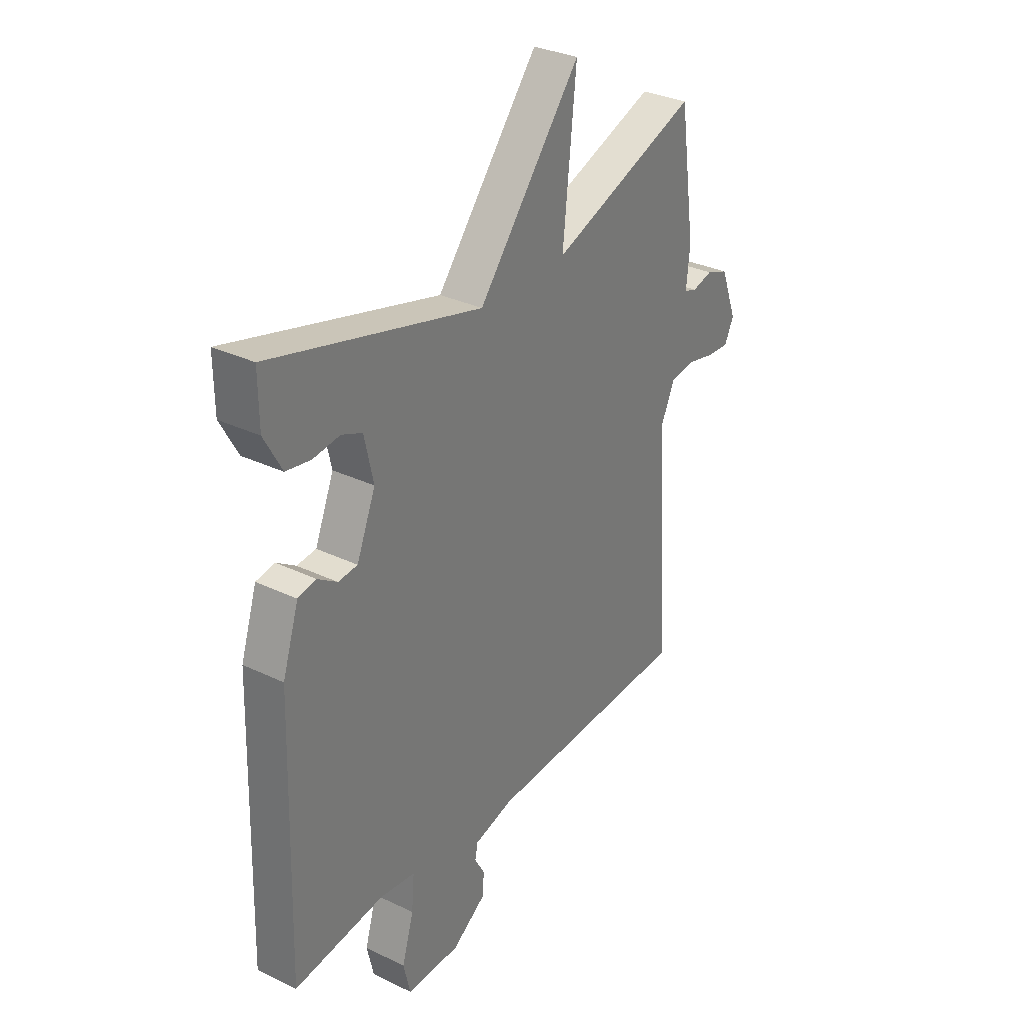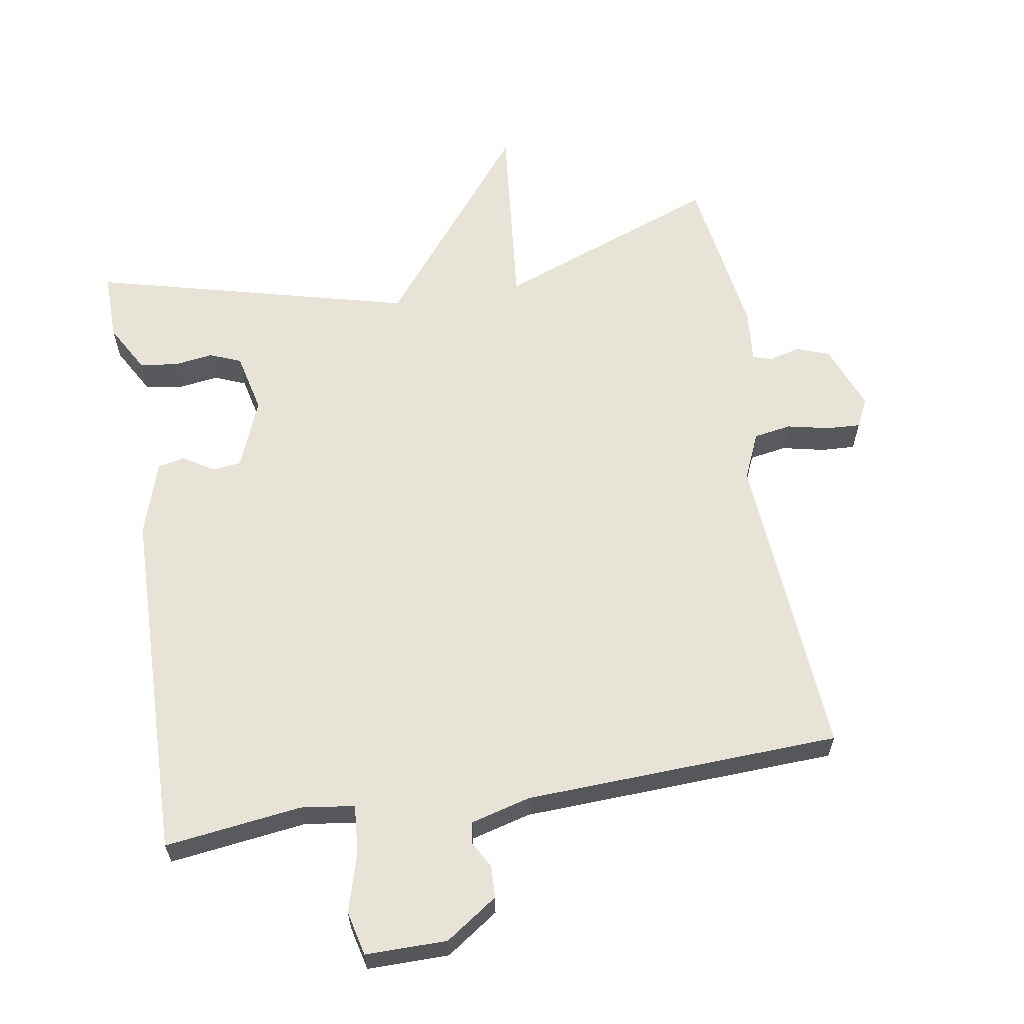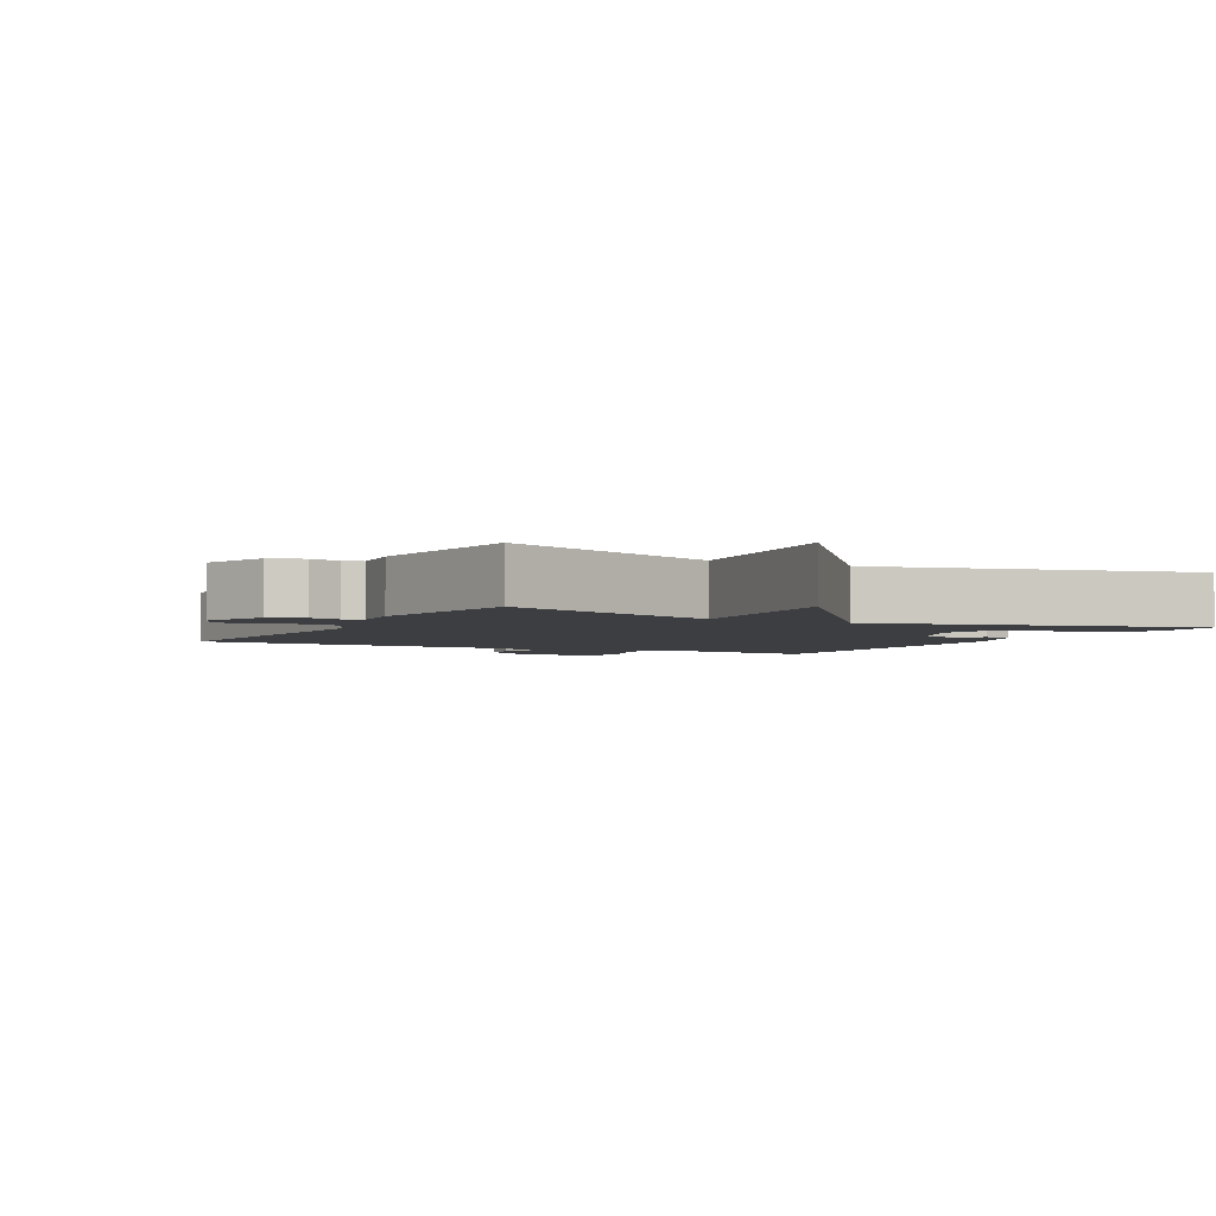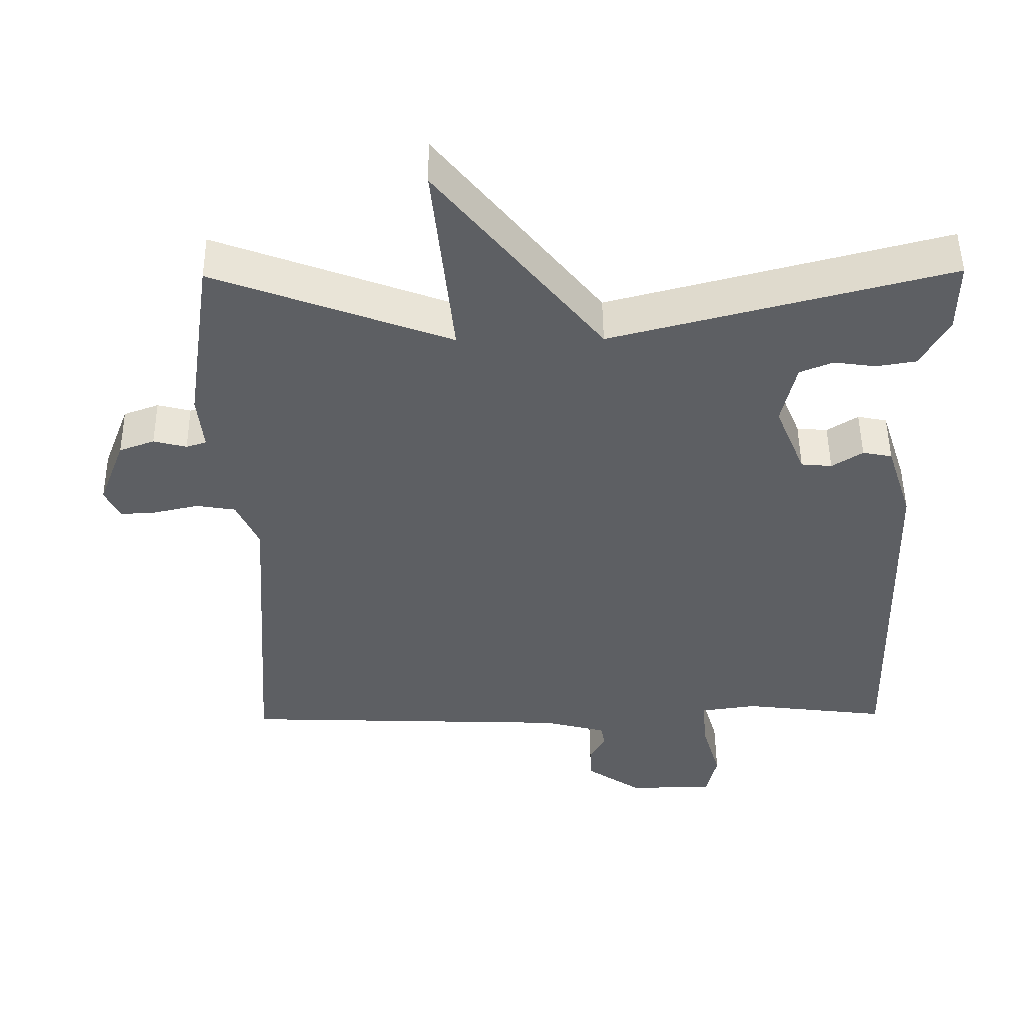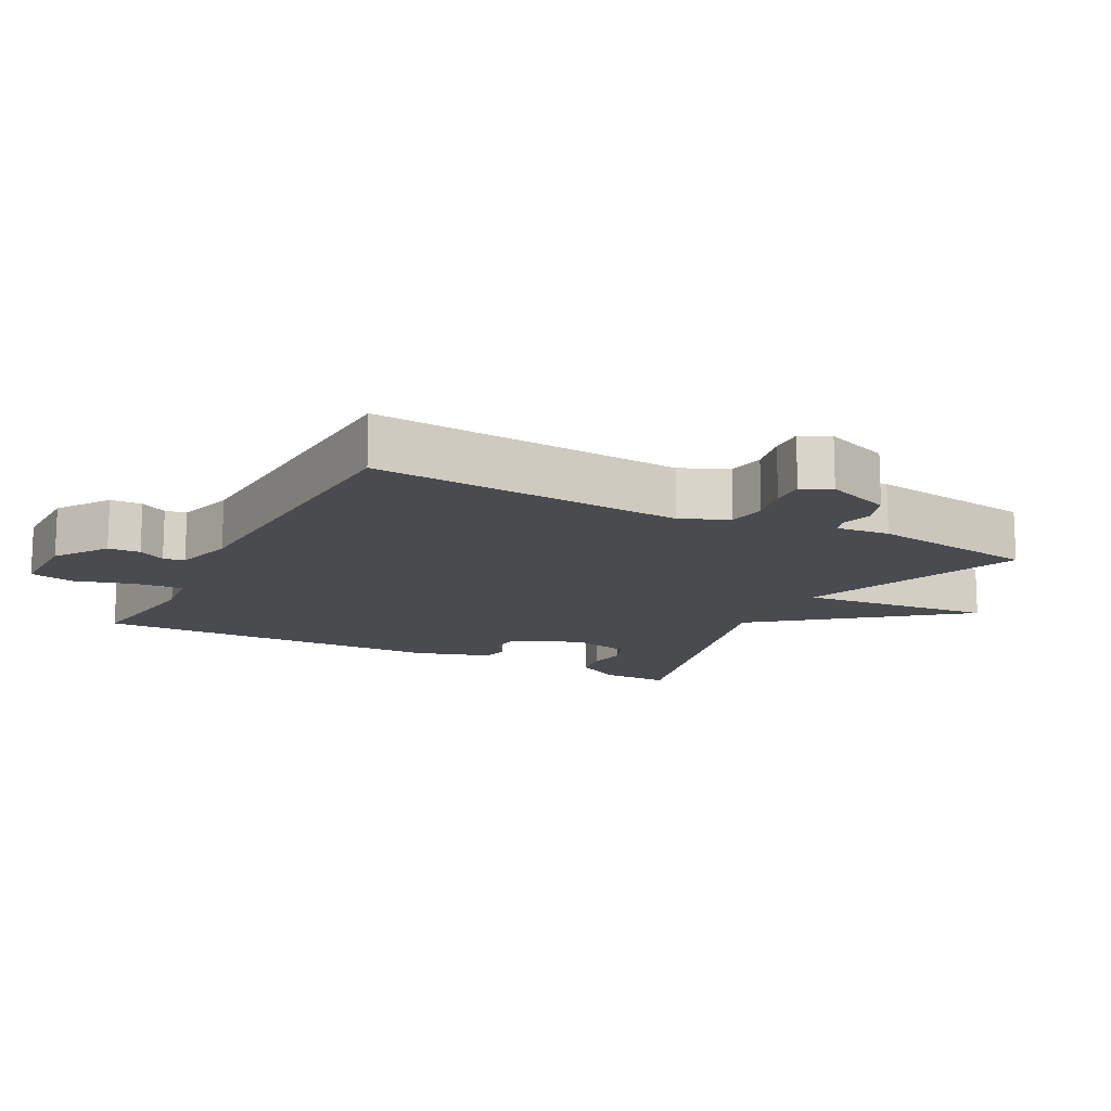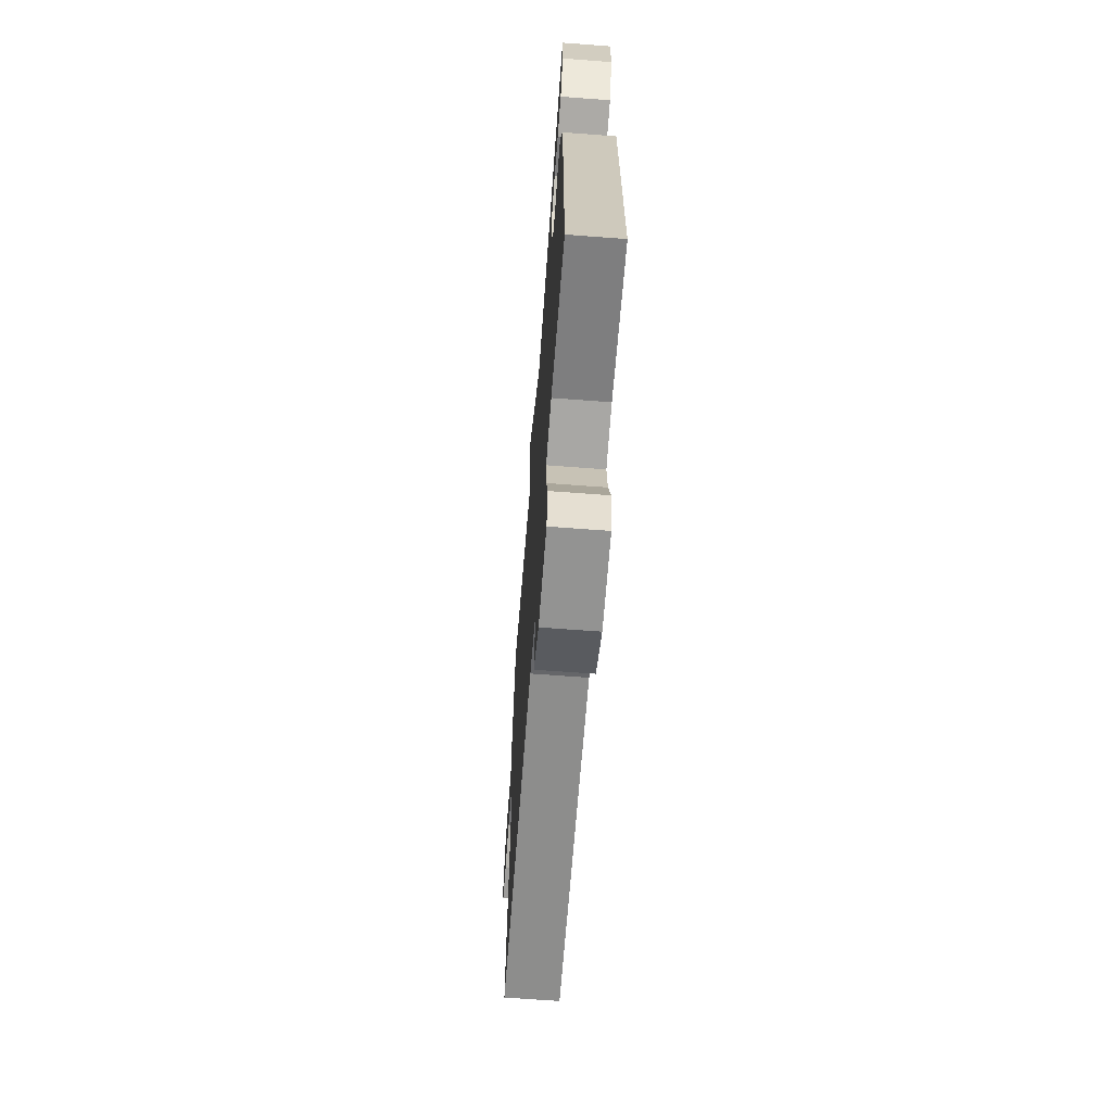
<metadata>
{"format":"obj","ext":"obj","renderer":"f3d","projection":"perspective","resolution":1024,"background":"white","views":[{"elev":31.6,"azim":124.2,"up":"+Z"},{"elev":61.8,"azim":170.3,"up":"+Y"},{"elev":-3.2,"azim":-28.0,"up":"+Y"},{"elev":49.6,"azim":-0.6,"up":"+Z"},{"elev":-14.1,"azim":-117.9,"up":"+Y"},{"elev":-66.6,"azim":85.7,"up":"+Z"}]}
</metadata>
<code>
v 0.5 0.07 -0.5
v 0.298 0.07 -0.475
v 0.219 0.07 -0.486
v 0.225 0.07 -0.557
v 0.251 0.07 -0.645
v 0.236 0.07 -0.71
v 0.116 0.07 -0.71
v 0.039 0.07 -0.658
v 0.037 0.07 -0.611
v 0.059 0.07 -0.571
v 0.053 0.07 -0.54
v -0.035 0.07 -0.517
v -0.5 0.07 -0.5
v -0.469 0.07 -0.041
v -0.5 0.07 0.028
v -0.555 0.07 0.037
v -0.617 0.07 0.023
v -0.667 0.07 0.02
v -0.688 0.07 0.063
v -0.651 0.07 0.16
v -0.602 0.07 0.178
v -0.556 0.07 0.166
v -0.528 0.07 0.175
v -0.536 0.07 0.254
v -0.5 0.07 0.5
v -0.17 0.07 0.377
v -0.2 0.07 0.663
v 0.03 0.07 0.377
v 0.5 0.07 0.5
v 0.499 0.07 0.399
v 0.46 0.07 0.329
v 0.405 0.07 0.32
v 0.346 0.07 0.328
v 0.3 0.07 0.309
v 0.28 0.07 0.22
v 0.322 0.07 0.118
v 0.365 0.07 0.114
v 0.408 0.07 0.142
v 0.449 0.07 0.134
v 0.485 0.07 0.023
v 0.5 0 -0.5
v 0.298 0 -0.475
v 0.219 0 -0.486
v 0.225 0 -0.557
v 0.251 0 -0.645
v 0.236 0 -0.71
v 0.116 0 -0.71
v 0.039 0 -0.658
v 0.037 0 -0.611
v 0.059 0 -0.571
v 0.053 0 -0.54
v -0.035 0 -0.517
v -0.5 0 -0.5
v -0.469 0 -0.041
v -0.5 0 0.028
v -0.555 0 0.037
v -0.617 0 0.023
v -0.667 0 0.02
v -0.688 0 0.063
v -0.651 0 0.16
v -0.602 0 0.178
v -0.556 0 0.166
v -0.528 0 0.175
v -0.536 0 0.254
v -0.5 0 0.5
v -0.17 0 0.377
v -0.2 0 0.663
v 0.03 0 0.377
v 0.5 0 0.5
v 0.499 0 0.399
v 0.46 0 0.329
v 0.405 0 0.32
v 0.346 0 0.328
v 0.3 0 0.309
v 0.28 0 0.22
v 0.322 0 0.118
v 0.365 0 0.114
v 0.408 0 0.142
v 0.449 0 0.134
v 0.485 0 0.023
f 40 1 2
f 39 40 2
f 38 39 2
f 37 38 2
f 36 37 2 3
f 35 36 3
f 31 32 33
f 30 31 33
f 29 30 33
f 28 29 33
f 28 33 34
f 26 27 28
f 26 28 34 35
f 23 24 25 26
f 20 21 22
f 19 20 22
f 18 19 22
f 17 18 22
f 16 17 22
f 15 16 22 23
f 26 35 3
f 23 26 3
f 15 23 3
f 14 15 3
f 8 9 10
f 7 8 10
f 6 7 10
f 5 6 10
f 4 5 10
f 4 10 11
f 3 4 11 12
f 3 12 13 14
f 42 41 80
f 42 80 79
f 42 79 78
f 42 78 77
f 43 42 77 76
f 43 76 75
f 73 72 71
f 73 71 70
f 73 70 69
f 73 69 68
f 74 73 68
f 68 67 66
f 75 74 68 66
f 66 65 64 63
f 62 61 60
f 62 60 59
f 62 59 58
f 62 58 57
f 62 57 56
f 63 62 56 55
f 43 75 66
f 43 66 63
f 43 63 55
f 43 55 54
f 50 49 48
f 50 48 47
f 50 47 46
f 50 46 45
f 50 45 44
f 51 50 44
f 52 51 44 43
f 54 53 52 43
f 1 41 42 2
f 2 42 43 3
f 3 43 44 4
f 4 44 45 5
f 5 45 46 6
f 6 46 47 7
f 7 47 48 8
f 8 48 49 9
f 9 49 50 10
f 10 50 51 11
f 11 51 52 12
f 12 52 53 13
f 13 53 54 14
f 14 54 55 15
f 15 55 56 16
f 16 56 57 17
f 17 57 58 18
f 18 58 59 19
f 19 59 60 20
f 20 60 61 21
f 21 61 62 22
f 22 62 63 23
f 23 63 64 24
f 24 64 65 25
f 25 65 66 26
f 26 66 67 27
f 27 67 68 28
f 28 68 69 29
f 29 69 70 30
f 30 70 71 31
f 31 71 72 32
f 32 72 73 33
f 33 73 74 34
f 34 74 75 35
f 35 75 76 36
f 36 76 77 37
f 37 77 78 38
f 38 78 79 39
f 39 79 80 40
f 40 80 41 1

</code>
